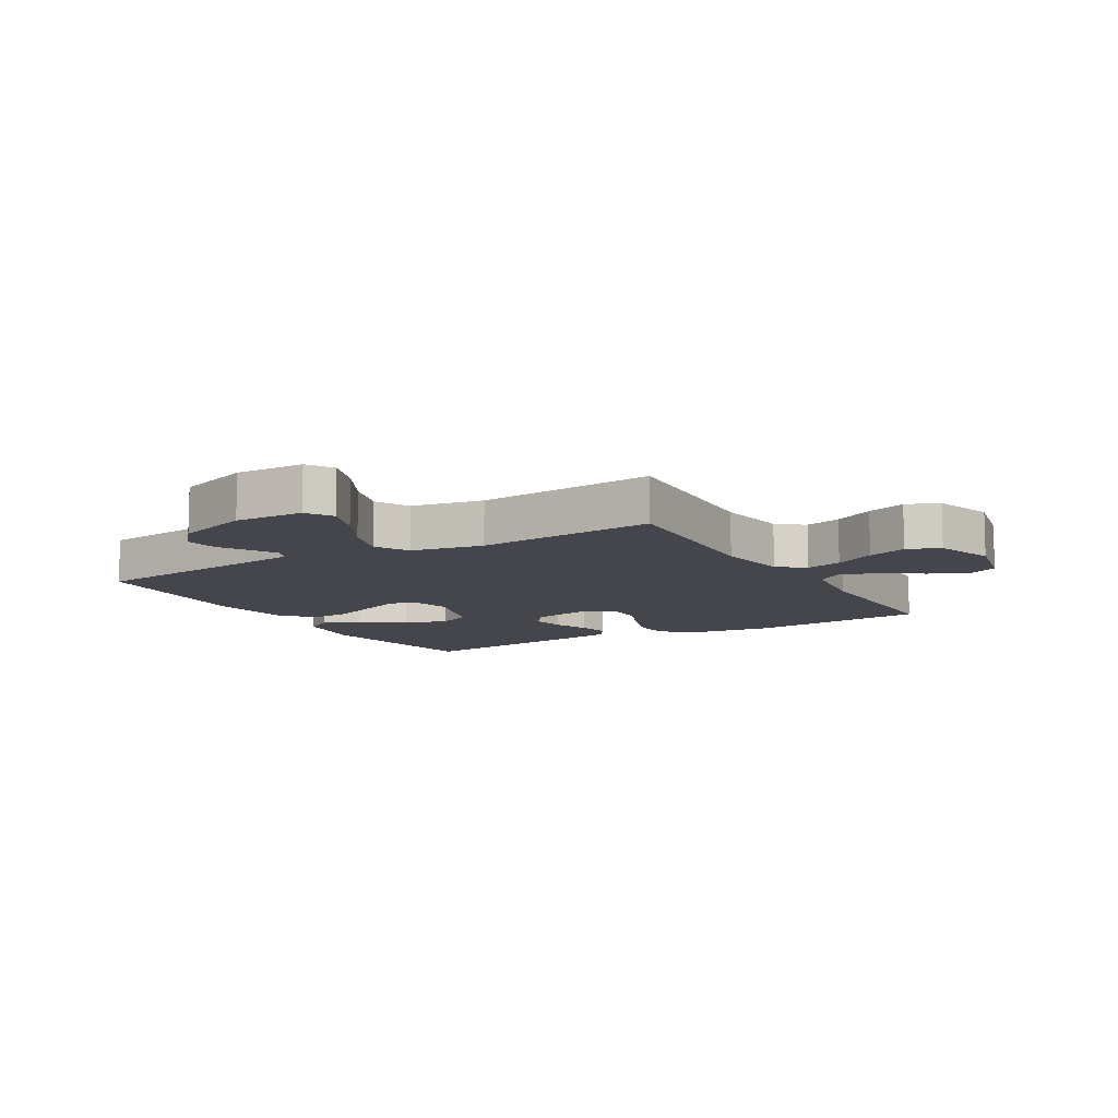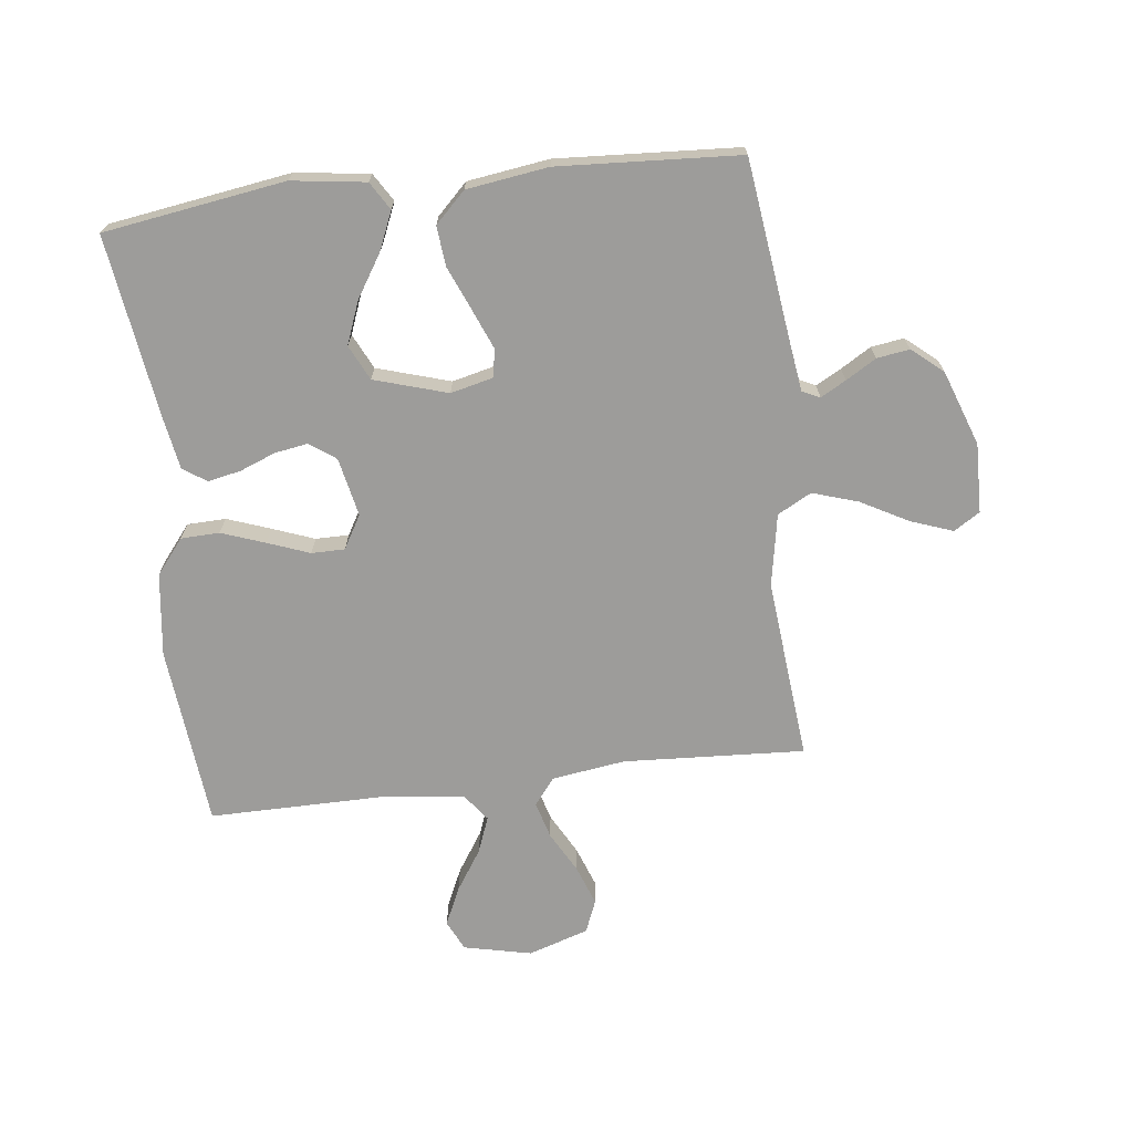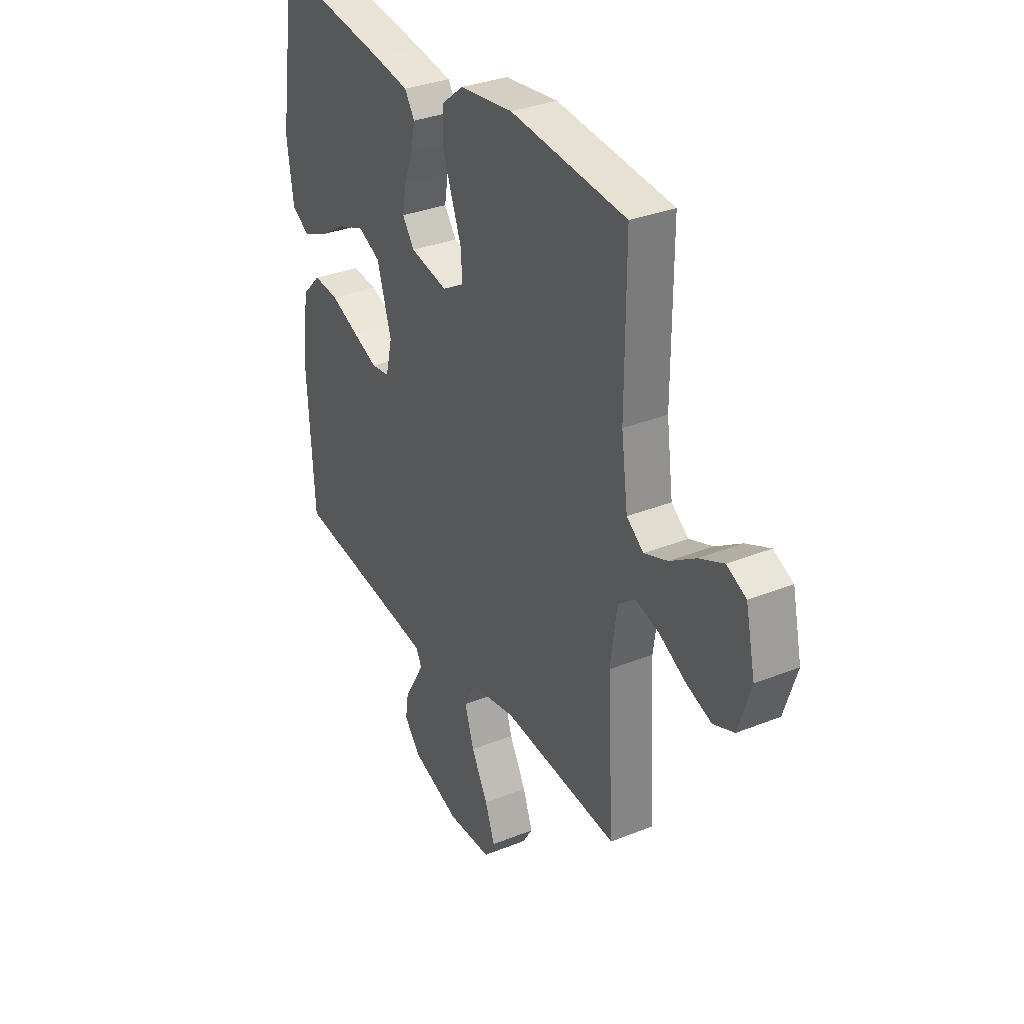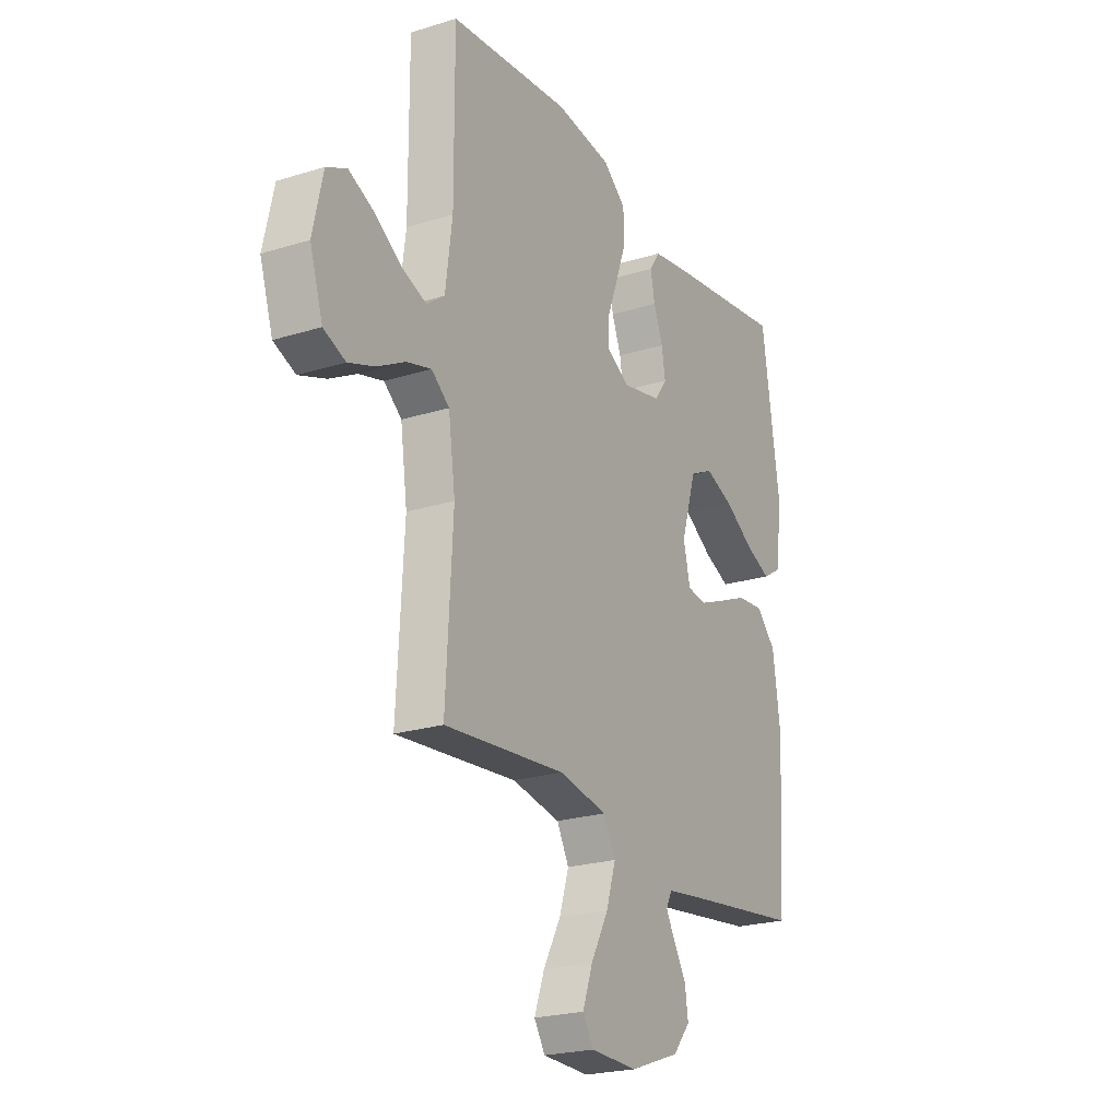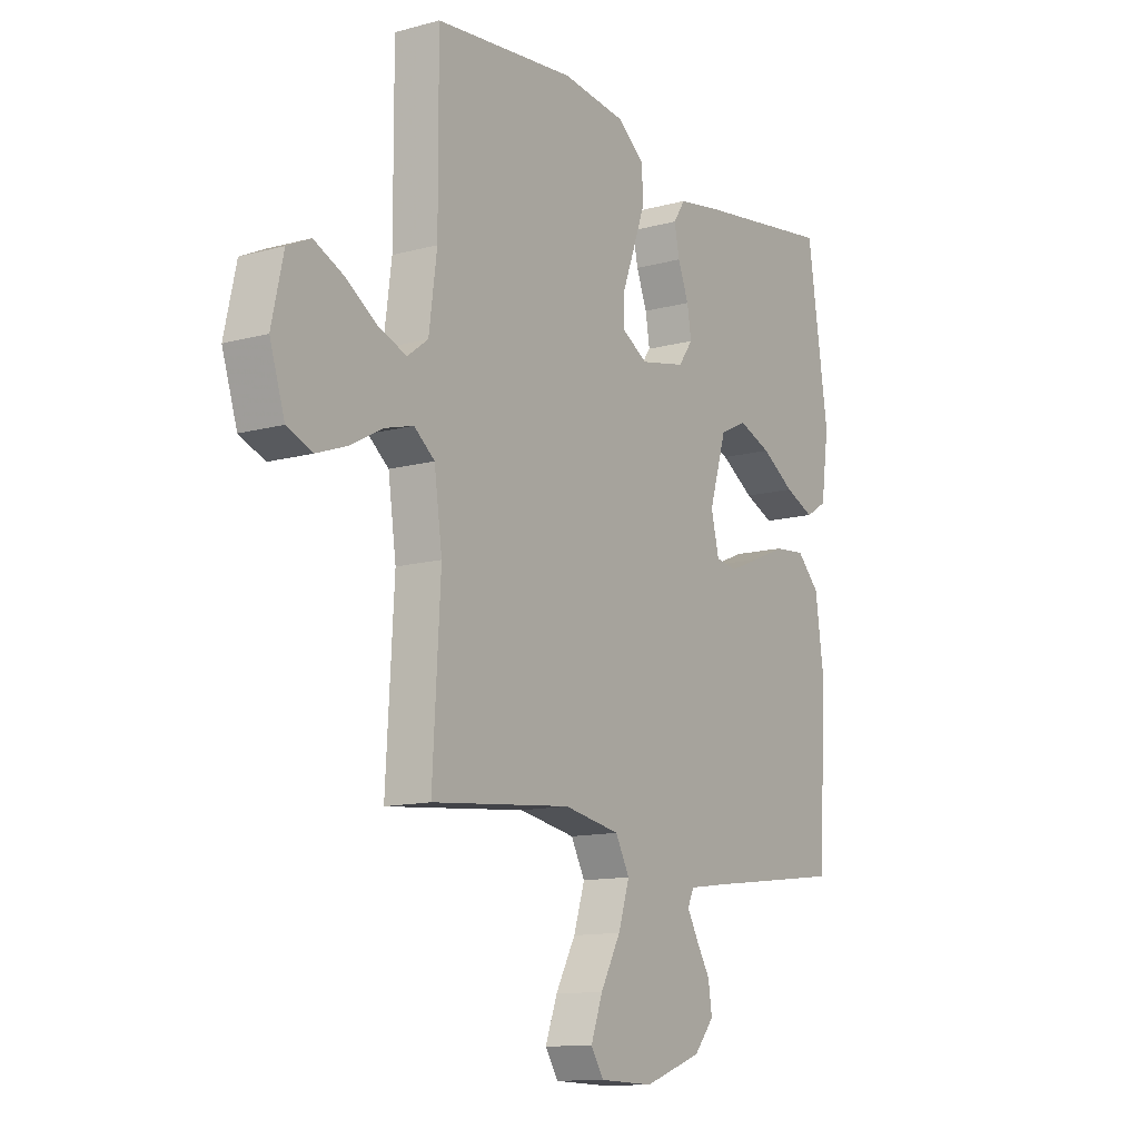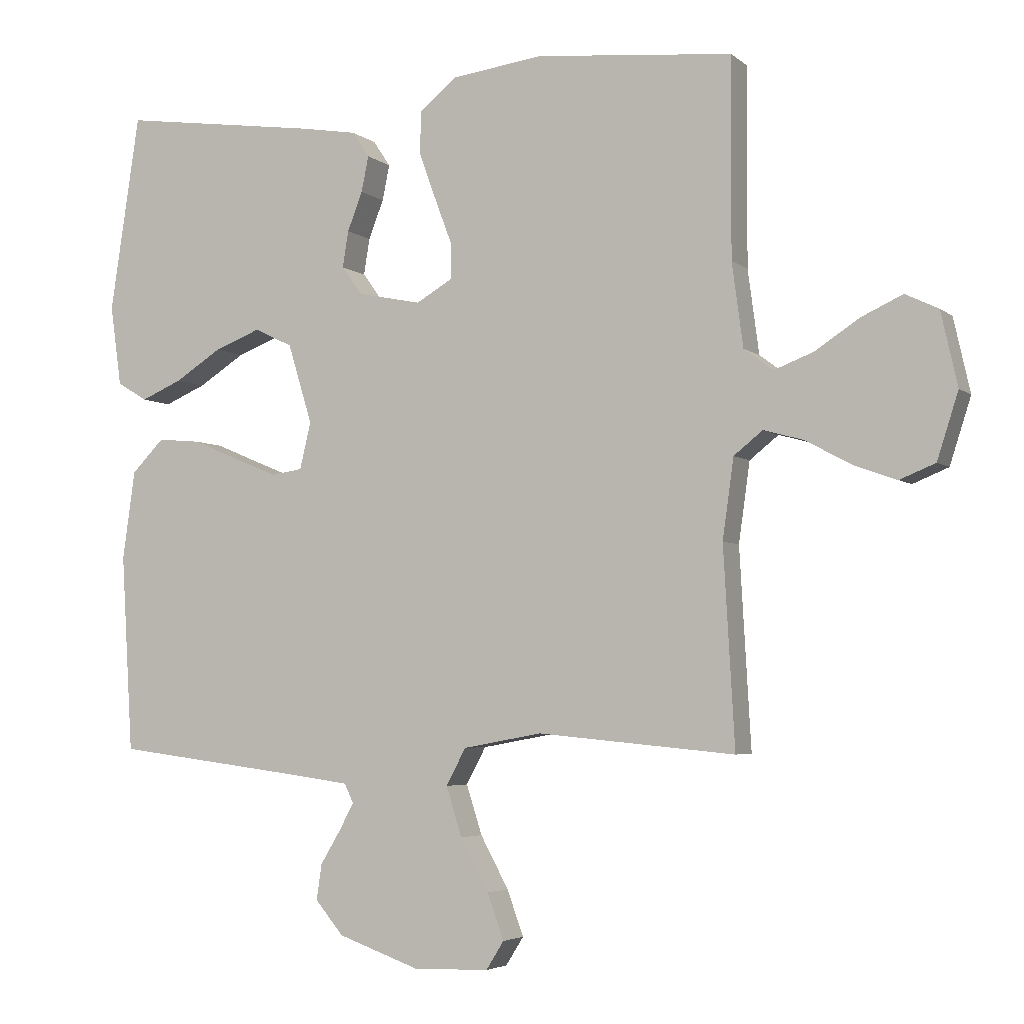
<metadata>
{"format":"obj","ext":"obj","renderer":"f3d","projection":"perspective","resolution":1024,"background":"white","views":[{"elev":-10.1,"azim":-149.6,"up":"+Y"},{"elev":-70.0,"azim":96.9,"up":"+Y"},{"elev":33.0,"azim":-119.0,"up":"+Z"},{"elev":-22.8,"azim":-61.9,"up":"+Z"},{"elev":-12.3,"azim":-57.2,"up":"+Z"},{"elev":-4.3,"azim":-155.7,"up":"+Z"}]}
</metadata>
<code>
v 0.5 0.07 0.5
v 0.545 0.07 0.2
v 0.528 0.07 0.078
v 0.482 0.07 0.05
v 0.419 0.07 0.077
v 0.348 0.07 0.122
v 0.278 0.07 0.149
v 0.22 0.07 0.121
v 0.183 0.07 0
v 0.2 0.07 -0.071
v 0.247 0.07 -0.078
v 0.313 0.07 -0.051
v 0.384 0.07 -0.021
v 0.45 0.07 -0.015
v 0.499 0.07 -0.065
v 0.518 0.07 -0.2
v 0.5 0.07 -0.5
v 0.2 0.07 -0.538
v 0.12 0.07 -0.549
v 0.106 0.07 -0.578
v 0.129 0.07 -0.62
v 0.159 0.07 -0.67
v 0.167 0.07 -0.724
v 0.124 0.07 -0.775
v 0 0.07 -0.819
v -0.115 0.07 -0.816
v -0.142 0.07 -0.773
v -0.117 0.07 -0.704
v -0.074 0.07 -0.625
v -0.05 0.07 -0.55
v -0.08 0.07 -0.494
v -0.2 0.07 -0.472
v -0.5 0.07 -0.5
v -0.483 0.07 -0.2
v -0.5 0.07 -0.079
v -0.544 0.07 -0.044
v -0.605 0.07 -0.061
v -0.673 0.07 -0.098
v -0.739 0.07 -0.122
v -0.793 0.07 -0.1
v -0.825 0.07 0
v -0.8 0.07 0.112
v -0.75 0.07 0.136
v -0.687 0.07 0.107
v -0.62 0.07 0.063
v -0.56 0.07 0.04
v -0.516 0.07 0.073
v -0.499 0.07 0.2
v -0.5 0.07 0.5
v -0.2 0.07 0.529
v -0.062 0.07 0.511
v -0.005 0.07 0.465
v -0.003 0.07 0.401
v -0.029 0.07 0.329
v -0.055 0.07 0.26
v -0.055 0.07 0.205
v 0 0.07 0.173
v 0.097 0.07 0.193
v 0.128 0.07 0.236
v 0.119 0.07 0.291
v 0.096 0.07 0.35
v 0.085 0.07 0.404
v 0.111 0.07 0.443
v 0.2 0.07 0.458
v 0.5 0 0.5
v 0.545 0 0.2
v 0.528 0 0.078
v 0.482 0 0.05
v 0.419 0 0.077
v 0.348 0 0.122
v 0.278 0 0.149
v 0.22 0 0.121
v 0.183 0 0
v 0.2 0 -0.071
v 0.247 0 -0.078
v 0.313 0 -0.051
v 0.384 0 -0.021
v 0.45 0 -0.015
v 0.499 0 -0.065
v 0.518 0 -0.2
v 0.5 0 -0.5
v 0.2 0 -0.538
v 0.12 0 -0.549
v 0.106 0 -0.578
v 0.129 0 -0.62
v 0.159 0 -0.67
v 0.167 0 -0.724
v 0.124 0 -0.775
v 0 0 -0.819
v -0.115 0 -0.816
v -0.142 0 -0.773
v -0.117 0 -0.704
v -0.074 0 -0.625
v -0.05 0 -0.55
v -0.08 0 -0.494
v -0.2 0 -0.472
v -0.5 0 -0.5
v -0.483 0 -0.2
v -0.5 0 -0.079
v -0.544 0 -0.044
v -0.605 0 -0.061
v -0.673 0 -0.098
v -0.739 0 -0.122
v -0.793 0 -0.1
v -0.825 0 0
v -0.8 0 0.112
v -0.75 0 0.136
v -0.687 0 0.107
v -0.62 0 0.063
v -0.56 0 0.04
v -0.516 0 0.073
v -0.499 0 0.2
v -0.5 0 0.5
v -0.2 0 0.529
v -0.062 0 0.511
v -0.005 0 0.465
v -0.003 0 0.401
v -0.029 0 0.329
v -0.055 0 0.26
v -0.055 0 0.205
v 0 0 0.173
v 0.097 0 0.193
v 0.128 0 0.236
v 0.119 0 0.291
v 0.096 0 0.35
v 0.085 0 0.404
v 0.111 0 0.443
v 0.2 0 0.458
f 4 5 6
f 3 4 6
f 2 3 6
f 1 2 6
f 64 1 6
f 63 64 6
f 62 63 6
f 61 62 6
f 60 61 6
f 59 60 6 7
f 58 59 7 8
f 57 58 8 9
f 56 57 9 10
f 53 54 55
f 52 53 55
f 51 52 55
f 50 51 55
f 49 50 55
f 48 49 55
f 47 48 55 56
f 46 47 56 10
f 43 44 45
f 42 43 45
f 41 42 45
f 40 41 45
f 39 40 45
f 38 39 45
f 37 38 45
f 36 37 45 46
f 46 10 11
f 36 46 11
f 35 36 11
f 32 33 34
f 34 35 11
f 32 34 11
f 31 32 11
f 27 28 29
f 26 27 29
f 25 26 29
f 24 25 29
f 23 24 29
f 22 23 29
f 21 22 29
f 20 21 29 30
f 31 11 12
f 30 31 12
f 20 30 12
f 19 20 12
f 16 17 18
f 16 18 19
f 15 16 19
f 14 15 19
f 13 14 19
f 12 13 19
f 70 69 68
f 70 68 67
f 70 67 66
f 70 66 65
f 70 65 128
f 70 128 127
f 70 127 126
f 70 126 125
f 70 125 124
f 71 70 124 123
f 72 71 123 122
f 73 72 122 121
f 74 73 121 120
f 119 118 117
f 119 117 116
f 119 116 115
f 119 115 114
f 119 114 113
f 119 113 112
f 120 119 112 111
f 74 120 111 110
f 109 108 107
f 109 107 106
f 109 106 105
f 109 105 104
f 109 104 103
f 109 103 102
f 109 102 101
f 110 109 101 100
f 75 74 110
f 75 110 100
f 75 100 99
f 98 97 96
f 75 99 98
f 75 98 96
f 75 96 95
f 93 92 91
f 93 91 90
f 93 90 89
f 93 89 88
f 93 88 87
f 93 87 86
f 93 86 85
f 94 93 85 84
f 76 75 95
f 76 95 94
f 76 94 84
f 76 84 83
f 82 81 80
f 83 82 80
f 83 80 79
f 83 79 78
f 83 78 77
f 83 77 76
f 1 65 66 2
f 2 66 67 3
f 3 67 68 4
f 4 68 69 5
f 5 69 70 6
f 6 70 71 7
f 7 71 72 8
f 8 72 73 9
f 9 73 74 10
f 10 74 75 11
f 11 75 76 12
f 12 76 77 13
f 13 77 78 14
f 14 78 79 15
f 15 79 80 16
f 16 80 81 17
f 17 81 82 18
f 18 82 83 19
f 19 83 84 20
f 20 84 85 21
f 21 85 86 22
f 22 86 87 23
f 23 87 88 24
f 24 88 89 25
f 25 89 90 26
f 26 90 91 27
f 27 91 92 28
f 28 92 93 29
f 29 93 94 30
f 30 94 95 31
f 31 95 96 32
f 32 96 97 33
f 33 97 98 34
f 34 98 99 35
f 35 99 100 36
f 36 100 101 37
f 37 101 102 38
f 38 102 103 39
f 39 103 104 40
f 40 104 105 41
f 41 105 106 42
f 42 106 107 43
f 43 107 108 44
f 44 108 109 45
f 45 109 110 46
f 46 110 111 47
f 47 111 112 48
f 48 112 113 49
f 49 113 114 50
f 50 114 115 51
f 51 115 116 52
f 52 116 117 53
f 53 117 118 54
f 54 118 119 55
f 55 119 120 56
f 56 120 121 57
f 57 121 122 58
f 58 122 123 59
f 59 123 124 60
f 60 124 125 61
f 61 125 126 62
f 62 126 127 63
f 63 127 128 64
f 64 128 65 1

</code>
